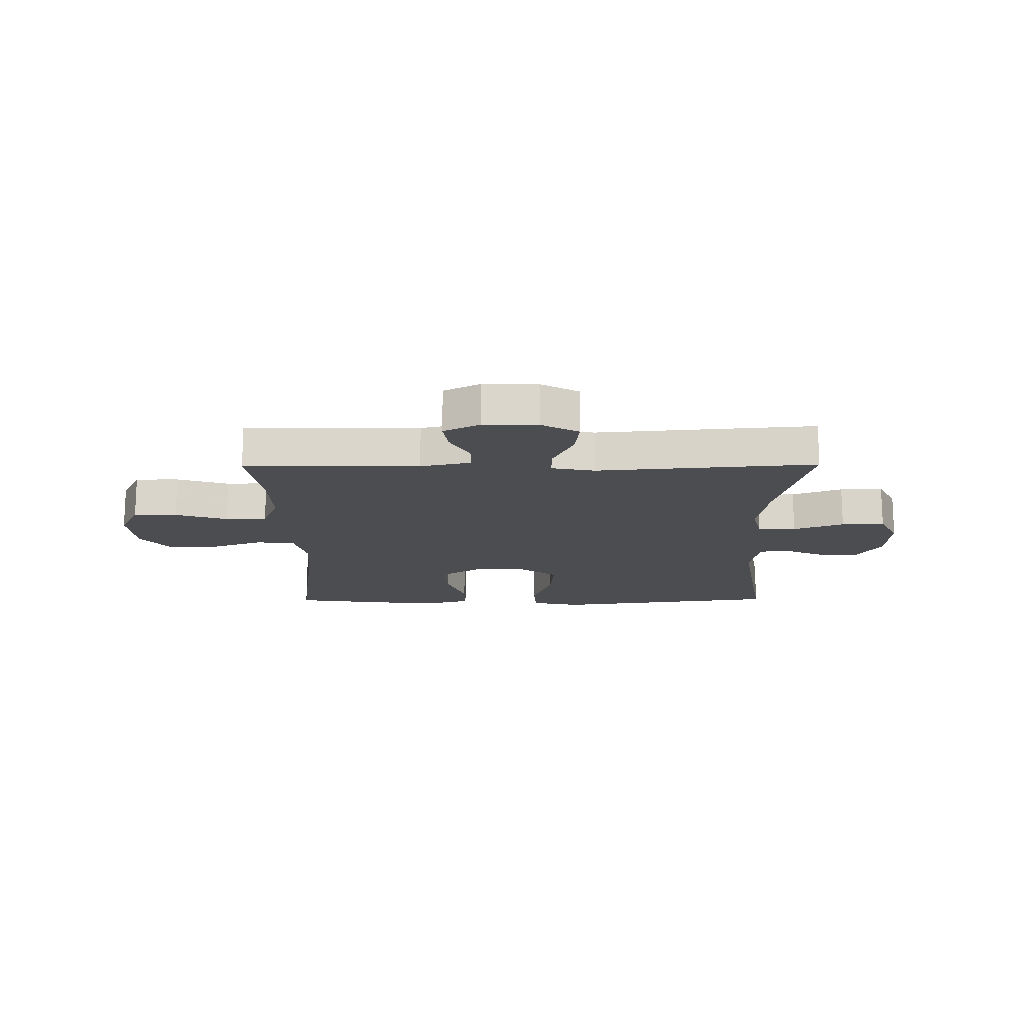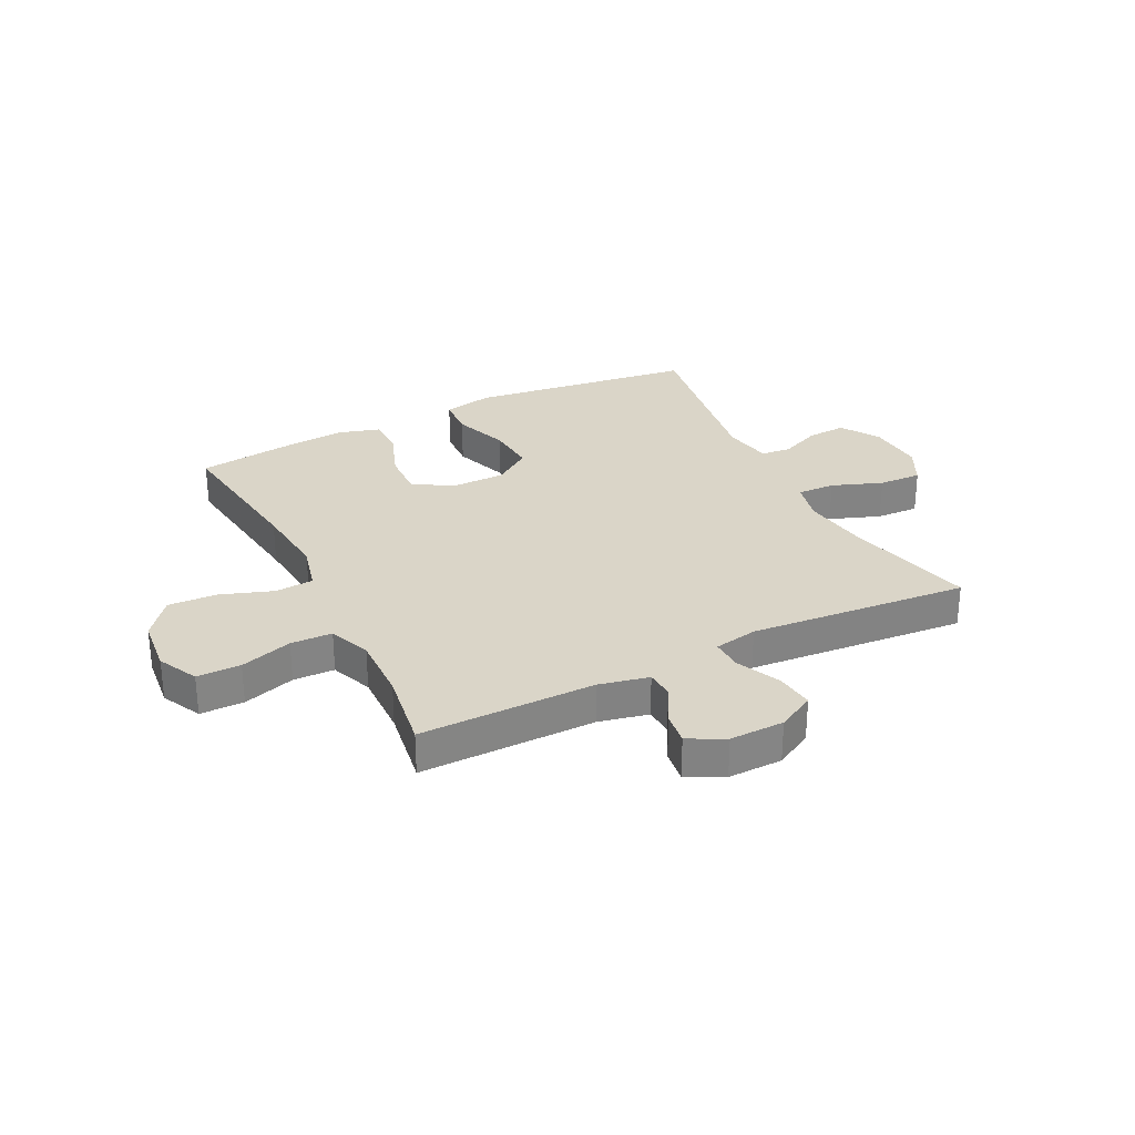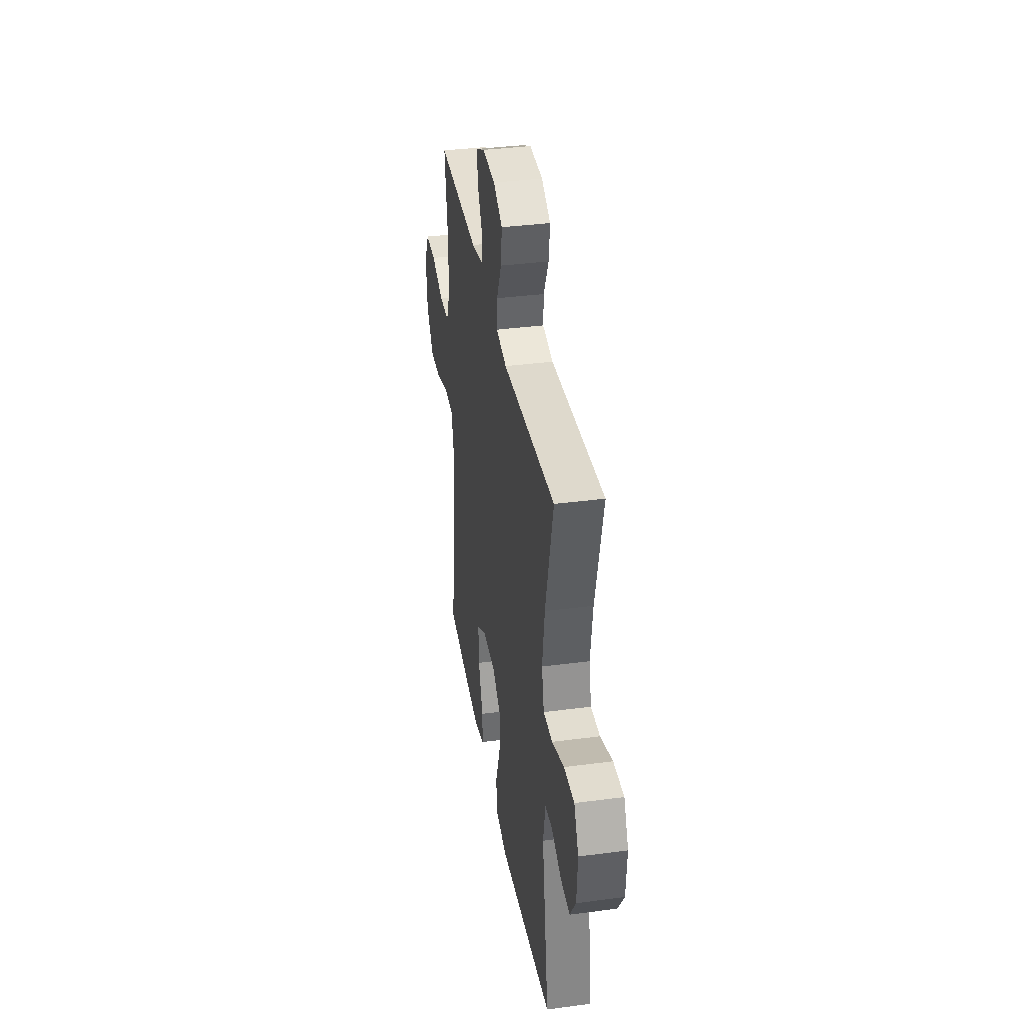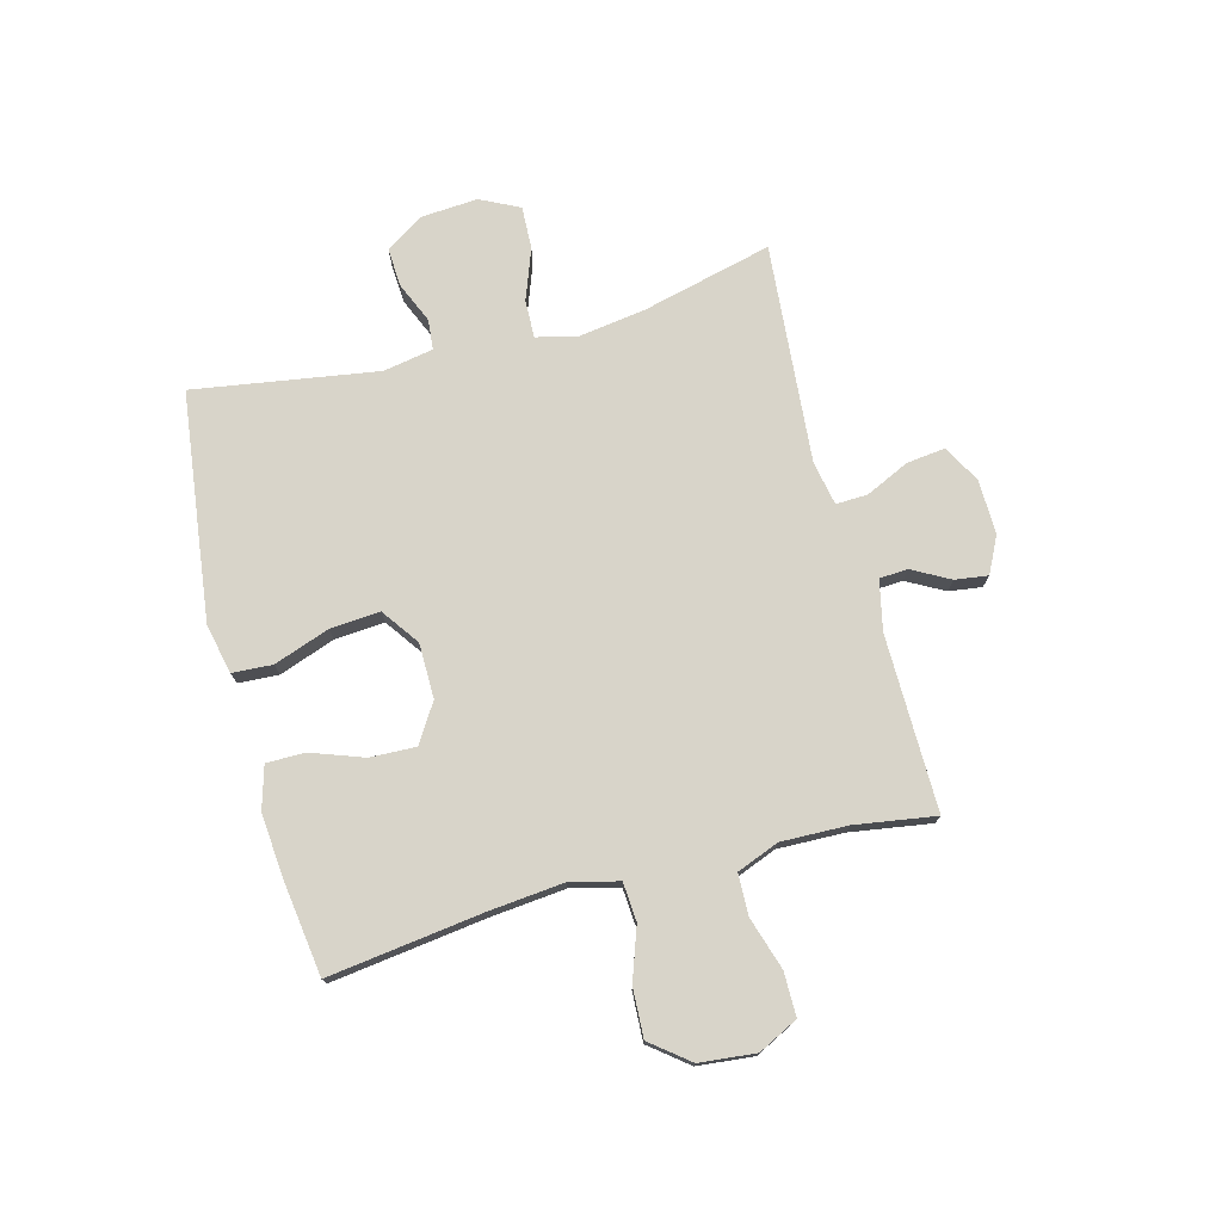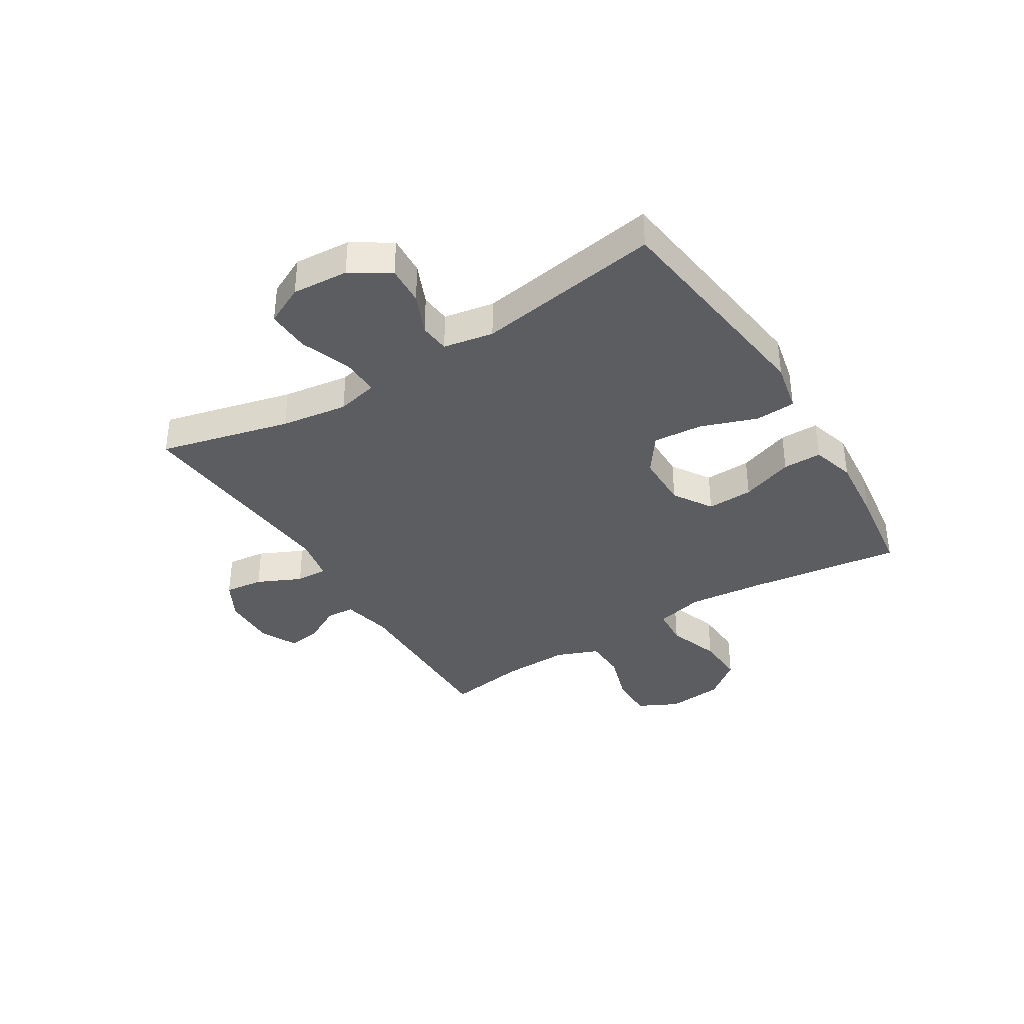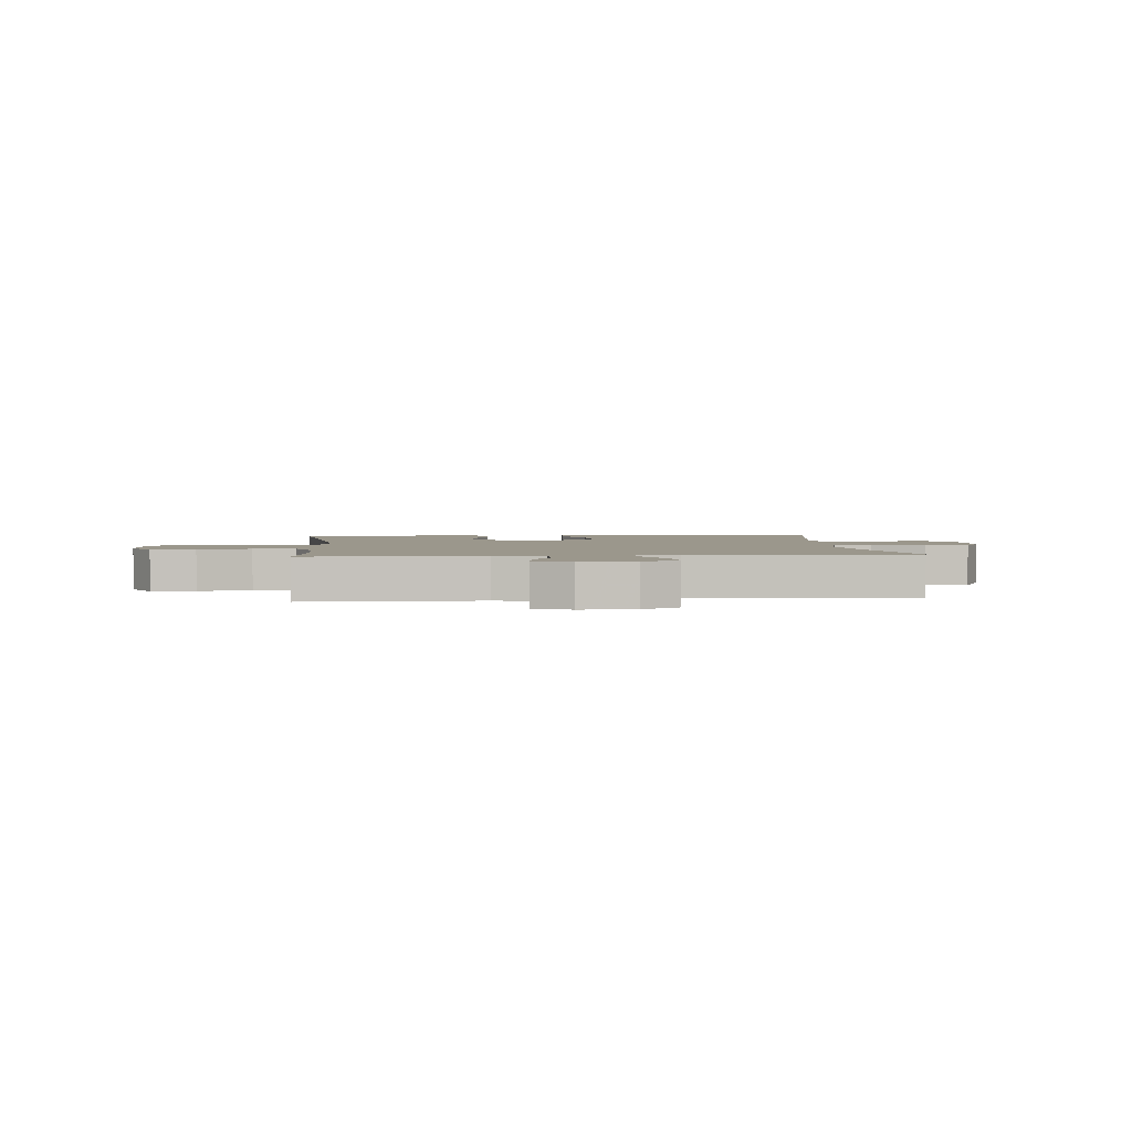
<metadata>
{"format":"obj","ext":"obj","renderer":"f3d","projection":"perspective","resolution":1024,"background":"white","views":[{"elev":-16.0,"azim":0.6,"up":"+Y"},{"elev":29.3,"azim":-26.5,"up":"+Y"},{"elev":36.9,"azim":80.3,"up":"+Z"},{"elev":75.1,"azim":-104.8,"up":"+Y"},{"elev":-37.1,"azim":121.8,"up":"+Y"},{"elev":2.6,"azim":-5.1,"up":"+Y"}]}
</metadata>
<code>
v -0.5 0.07 0.5
v -0.191 0.07 0.497
v -0.103 0.07 0.516
v -0.1 0.07 0.566
v -0.136 0.07 0.632
v -0.144 0.07 0.69
v -0.08 0.07 0.722
v 0.016 0.07 0.72
v 0.082 0.07 0.684
v 0.074 0.07 0.616
v 0.038 0.07 0.539
v 0.036 0.07 0.483
v 0.113 0.07 0.468
v 0.5 0.07 0.5
v 0.443 0.07 0.27
v 0.426 0.07 0.153
v 0.443 0.07 0.08
v 0.51 0.07 0.082
v 0.599 0.07 0.115
v 0.675 0.07 0.118
v 0.709 0.07 0.049
v 0.702 0.07 -0.05
v 0.659 0.07 -0.118
v 0.59 0.07 -0.114
v 0.518 0.07 -0.083
v 0.465 0.07 -0.088
v 0.449 0.07 -0.176
v 0.5 0.07 -0.5
v 0.234 0.07 -0.534
v 0.099 0.07 -0.551
v 0.011 0.07 -0.532
v 0.007 0.07 -0.461
v 0.042 0.07 -0.363
v 0.049 0.07 -0.275
v -0.017 0.07 -0.228
v -0.114 0.07 -0.227
v -0.182 0.07 -0.27
v -0.179 0.07 -0.351
v -0.146 0.07 -0.443
v -0.146 0.07 -0.511
v -0.222 0.07 -0.533
v -0.34 0.07 -0.522
v -0.5 0.07 -0.5
v -0.464 0.07 -0.228
v -0.451 0.07 -0.096
v -0.472 0.07 -0.011
v -0.54 0.07 -0.006
v -0.632 0.07 -0.038
v -0.718 0.07 -0.042
v -0.771 0.07 0.025
v -0.781 0.07 0.124
v -0.746 0.07 0.194
v -0.669 0.07 0.194
v -0.577 0.07 0.165
v -0.504 0.07 0.167
v -0.475 0.07 0.241
v -0.478 0.07 0.358
v -0.5 0 0.5
v -0.191 0 0.497
v -0.103 0 0.516
v -0.1 0 0.566
v -0.136 0 0.632
v -0.144 0 0.69
v -0.08 0 0.722
v 0.016 0 0.72
v 0.082 0 0.684
v 0.074 0 0.616
v 0.038 0 0.539
v 0.036 0 0.483
v 0.113 0 0.468
v 0.5 0 0.5
v 0.443 0 0.27
v 0.426 0 0.153
v 0.443 0 0.08
v 0.51 0 0.082
v 0.599 0 0.115
v 0.675 0 0.118
v 0.709 0 0.049
v 0.702 0 -0.05
v 0.659 0 -0.118
v 0.59 0 -0.114
v 0.518 0 -0.083
v 0.465 0 -0.088
v 0.449 0 -0.176
v 0.5 0 -0.5
v 0.234 0 -0.534
v 0.099 0 -0.551
v 0.011 0 -0.532
v 0.007 0 -0.461
v 0.042 0 -0.363
v 0.049 0 -0.275
v -0.017 0 -0.228
v -0.114 0 -0.227
v -0.182 0 -0.27
v -0.179 0 -0.351
v -0.146 0 -0.443
v -0.146 0 -0.511
v -0.222 0 -0.533
v -0.34 0 -0.522
v -0.5 0 -0.5
v -0.464 0 -0.228
v -0.451 0 -0.096
v -0.472 0 -0.011
v -0.54 0 -0.006
v -0.632 0 -0.038
v -0.718 0 -0.042
v -0.771 0 0.025
v -0.781 0 0.124
v -0.746 0 0.194
v -0.669 0 0.194
v -0.577 0 0.165
v -0.504 0 0.167
v -0.475 0 0.241
v -0.478 0 0.358
f 51 52 53 54
f 51 54 55
f 50 51 55
f 47 48 49 50
f 46 47 50 55
f 45 46 55 56
f 41 42 43 44
f 41 44 45
f 38 39 40 41
f 37 38 41 45
f 36 37 45 56
f 30 31 32 33
f 30 33 34
f 27 28 29 30
f 26 27 30 34
f 22 23 24 25
f 22 25 26
f 21 22 26
f 18 19 20 21
f 17 18 21 26
f 16 17 26 34
f 13 14 15
f 12 13 15 16
f 8 9 10 11
f 8 11 12
f 7 8 12
f 4 5 6 7
f 3 4 7 12
f 2 3 12 16
f 57 1 2 16
f 35 36 56 57
f 16 34 35 57
f 111 110 109 108
f 112 111 108
f 112 108 107
f 107 106 105 104
f 112 107 104 103
f 113 112 103 102
f 101 100 99 98
f 102 101 98
f 98 97 96 95
f 102 98 95 94
f 113 102 94 93
f 90 89 88 87
f 91 90 87
f 87 86 85 84
f 91 87 84 83
f 82 81 80 79
f 83 82 79
f 83 79 78
f 78 77 76 75
f 83 78 75 74
f 91 83 74 73
f 72 71 70
f 73 72 70 69
f 68 67 66 65
f 69 68 65
f 69 65 64
f 64 63 62 61
f 69 64 61 60
f 73 69 60 59
f 73 59 58 114
f 114 113 93 92
f 114 92 91 73
f 1 58 59 2
f 2 59 60 3
f 3 60 61 4
f 4 61 62 5
f 5 62 63 6
f 6 63 64 7
f 7 64 65 8
f 8 65 66 9
f 9 66 67 10
f 10 67 68 11
f 11 68 69 12
f 12 69 70 13
f 13 70 71 14
f 14 71 72 15
f 15 72 73 16
f 16 73 74 17
f 17 74 75 18
f 18 75 76 19
f 19 76 77 20
f 20 77 78 21
f 21 78 79 22
f 22 79 80 23
f 23 80 81 24
f 24 81 82 25
f 25 82 83 26
f 26 83 84 27
f 27 84 85 28
f 28 85 86 29
f 29 86 87 30
f 30 87 88 31
f 31 88 89 32
f 32 89 90 33
f 33 90 91 34
f 34 91 92 35
f 35 92 93 36
f 36 93 94 37
f 37 94 95 38
f 38 95 96 39
f 39 96 97 40
f 40 97 98 41
f 41 98 99 42
f 42 99 100 43
f 43 100 101 44
f 44 101 102 45
f 45 102 103 46
f 46 103 104 47
f 47 104 105 48
f 48 105 106 49
f 49 106 107 50
f 50 107 108 51
f 51 108 109 52
f 52 109 110 53
f 53 110 111 54
f 54 111 112 55
f 55 112 113 56
f 56 113 114 57
f 57 114 58 1

</code>
